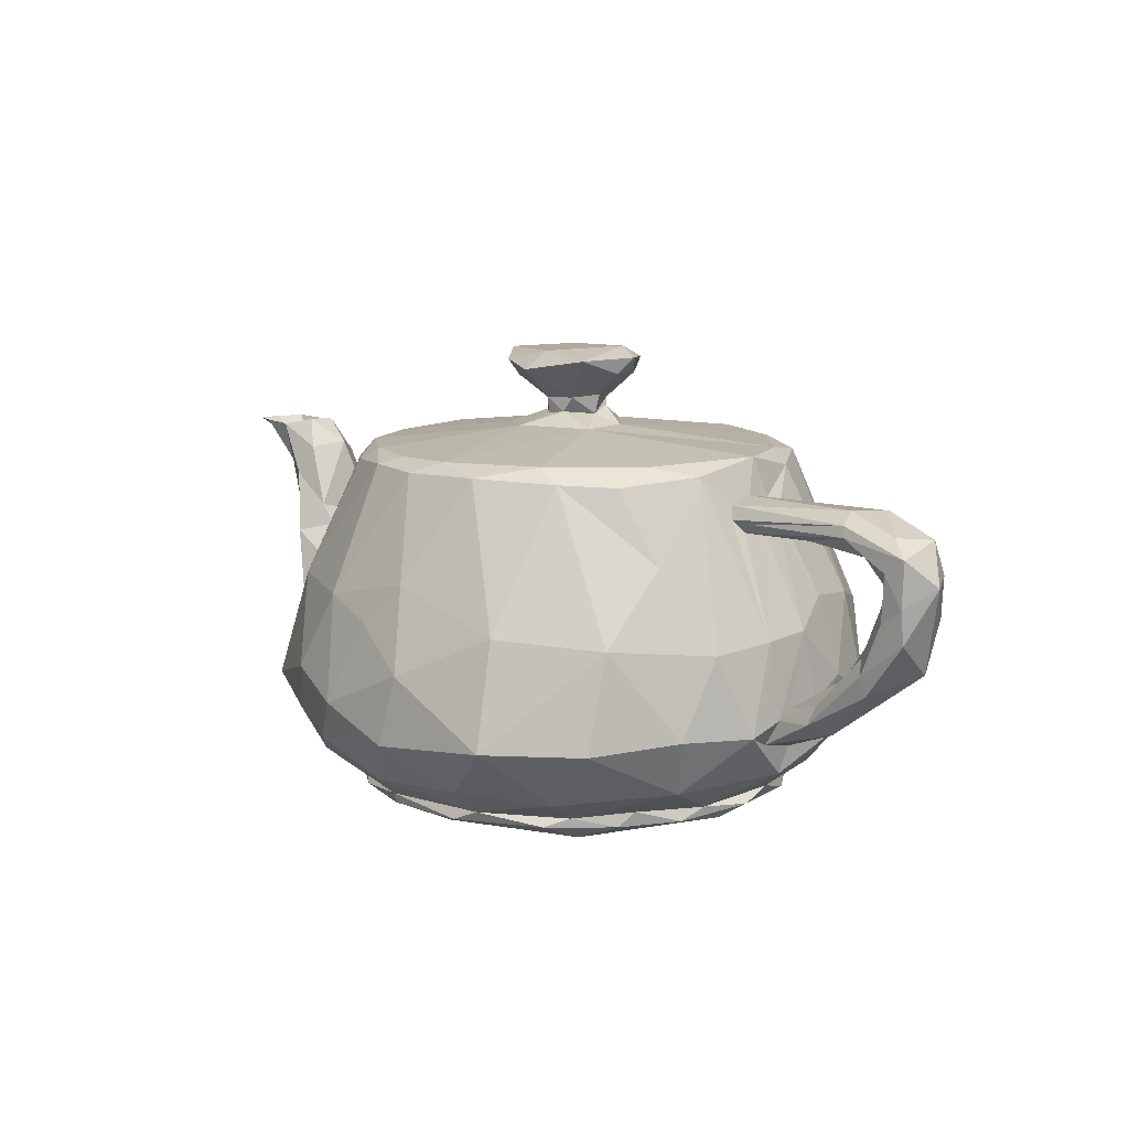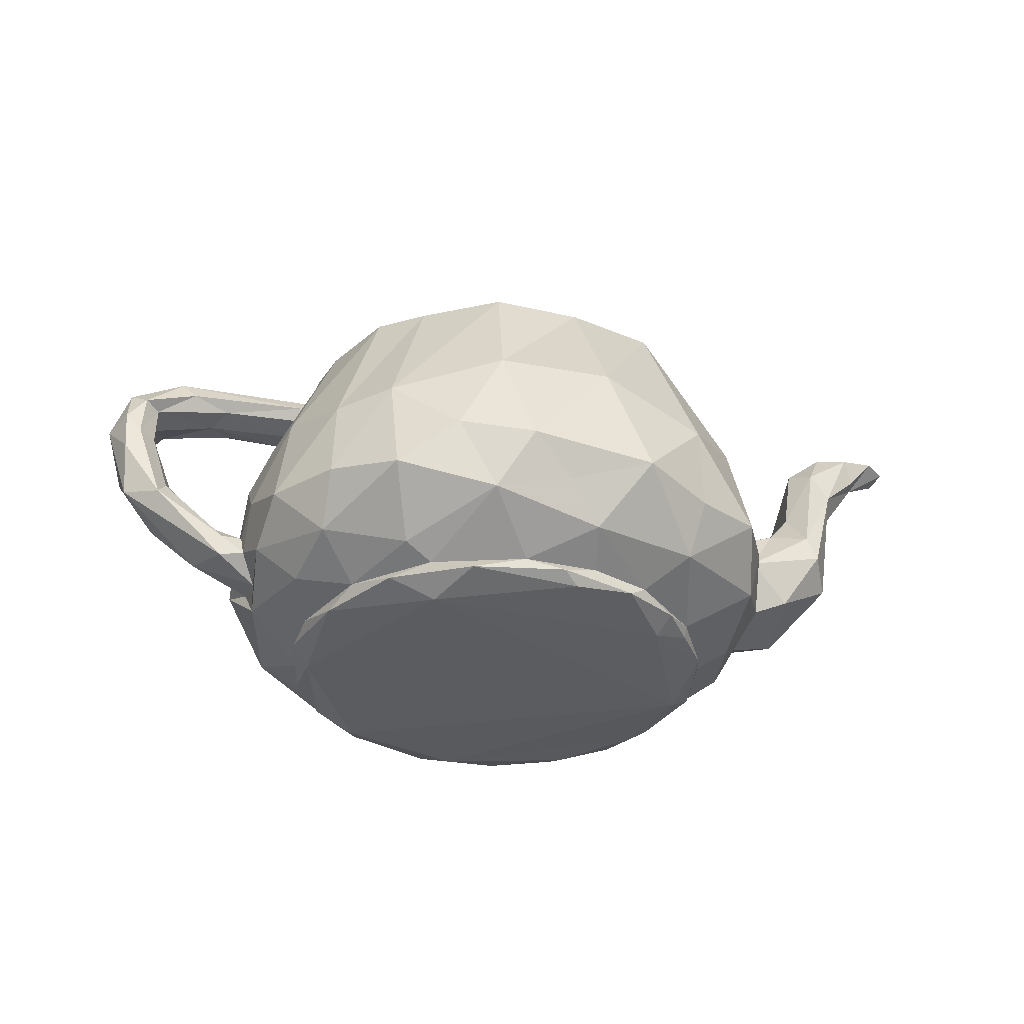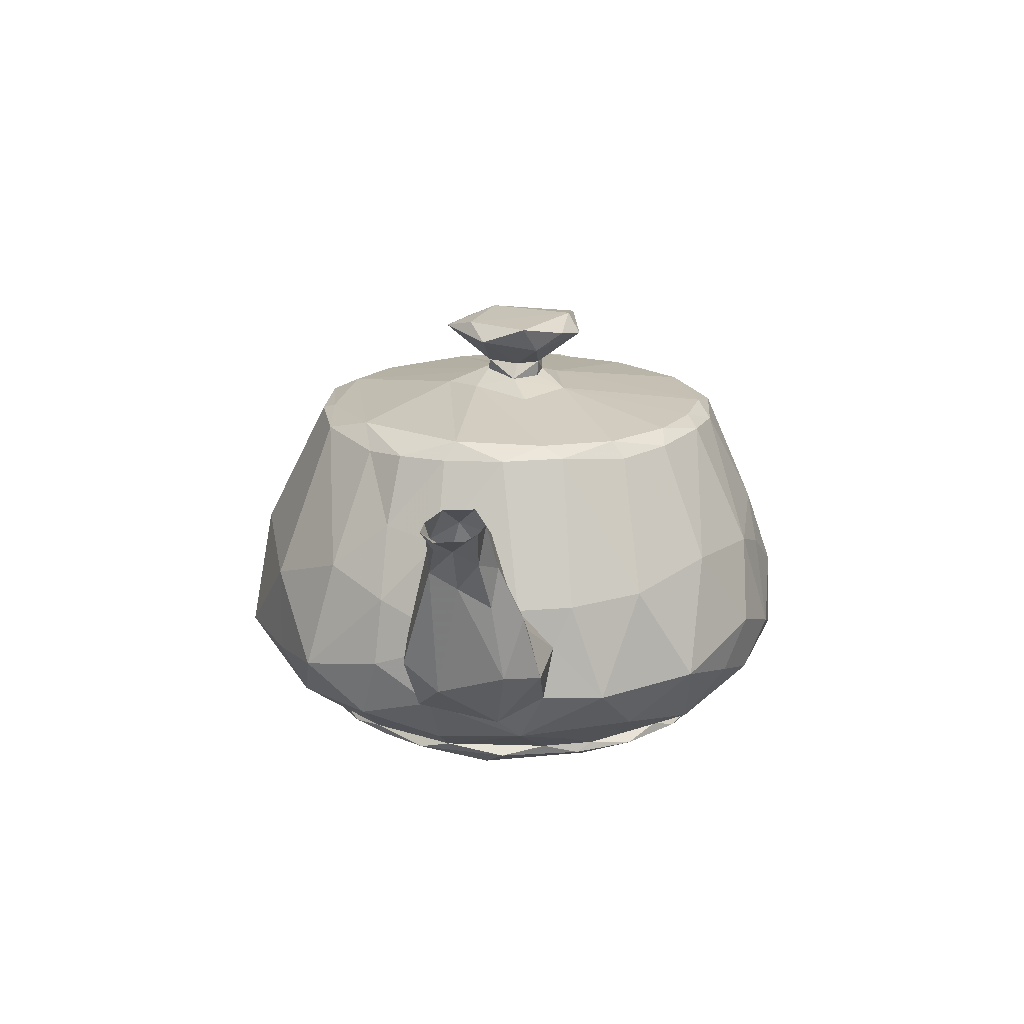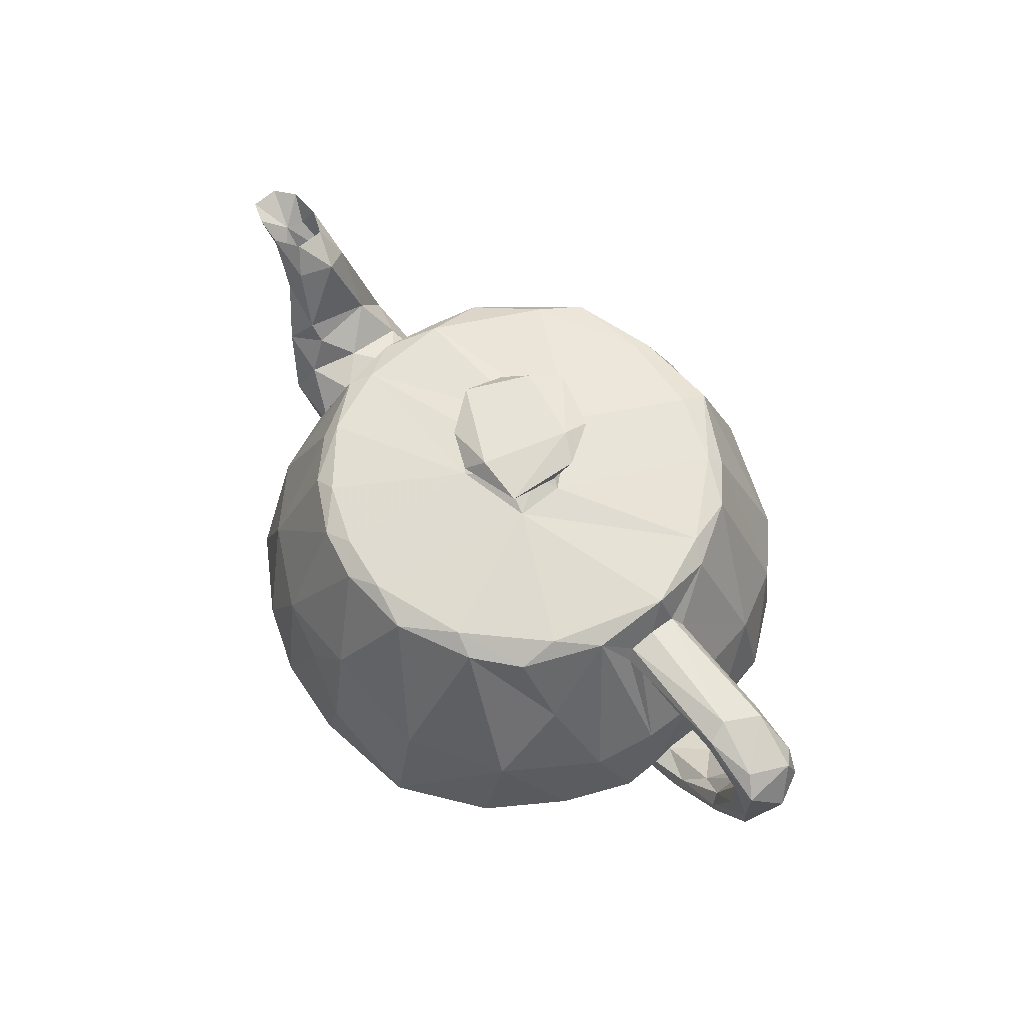
<metadata>
{"format":"obj","ext":"obj","renderer":"f3d","projection":"perspective","resolution":1024,"background":"white","views":[{"elev":10.6,"azim":-137.6,"up":"+Z"},{"elev":-33.8,"azim":-13.4,"up":"+Z"},{"elev":18.0,"azim":98.0,"up":"+Z"},{"elev":62.6,"azim":-128.5,"up":"+Z"}]}
</metadata>
<code>
v 0.3921 0.2558 0.2238
v 0.3358 0.291 0.276
v 0.4318 0.2609 0.3024
v 0.3409 0.2764 0.187
v 0.2928 0.3305 0.2735
v 0.3718 0.3387 0.4049
v 0.4265 0.2587 0.162
v 0.529 0.2561 0.2972
v 0.4563 0.2368 0.2101
v 0.2894 0.3233 0.2011
v 0.3594 0.3231 0.1349
v 0.3344 0.3713 0.4104
v 0.4376 0.3045 0.4075
v 0.5149 0.3105 0.408
v 0.565 0.2452 0.1992
v 0.3838 0.3319 0.122
v 0.2458 0.3793 0.204
v 0.2585 0.3929 0.2922
v 0.2893 0.3555 0.1573
v 0.3791 0.3508 0.4164
v 0.5228 0.276 0.1444
v 0.3225 0.3868 0.1231
v 0.4358 0.4912 0.4343
v 0.3511 0.3539 0.1145
v 0.4945 0.2563 0.1791
v 0.4414 0.3295 0.4191
v 0.4649 0.3086 0.1229
v 0.4186 0.3151 0.1125
v 0.3925 0.3569 0.0994
v 0.6253 0.2892 0.2718
v 0.2473 0.4473 0.2985
v 0.32 0.4173 0.4169
v 0.2305 0.4399 0.2303
v 0.3066 0.4162 0.1102
v 0.5916 0.3349 0.4096
v 0.2387 0.4335 0.177
v 0.3007 0.4261 0.4042
v 0.2314 0.49 0.2761
v 0.4999 0.3059 0.1153
v 0.6755 0.3535 0.2993
v 0.5198 0.3228 0.4123
v 0.53 0.3144 0.1238
v 0.3016 0.5117 0.1039
v 0.275 0.4199 0.1422
v 0.4353 0.5341 0.4336
v 0.5133 0.3175 0.1067
v 0.6558 0.4951 0.09898
v 0.6173 0.3092 0.1479
v 0.5816 0.3352 0.1236
v 0.3631 0.6262 0.0993
v 0.2711 0.4763 0.3607
v 0.275 0.4686 0.3712
v 0.2451 0.5028 0.1522
v 0.488 0.4337 0.4321
v 0.5663 0.327 0.1126
v 0.6052 0.3783 0.1032
v 0.227 0.4759 0.2139
v 0.2294 0.4706 0.1954
v 0.2912 0.46 0.1232
v 0.6273 0.2884 0.1943
v 0.2328 0.5347 0.2736
v 0.2821 0.4767 0.3833
v 0.2914 0.4849 0.4178
v 0.6871 0.3291 0.2034
v 0.6089 0.3734 0.4202
v 0.267 0.4974 0.3555
v 0.2268 0.5118 0.2145
v 0.208 0.4704 0.2111
v 0.243 0.4937 0.1752
v 0.3217 0.5877 0.4165
v 0.2439 0.5906 0.2692
v 0.1722 0.514 0.2481
v 0.144 0.4679 0.2514
v 0.1975 0.485 0.2272
v 0.2078 0.4722 0.1915
v 0.1906 0.5014 0.3561
v 0.2817 0.5016 0.3874
v 0.2856 0.4941 0.1155
v 0.1511 0.4792 0.2652
v 0.1861 0.5095 0.1975
v 0.2695 0.5227 0.3595
v 0.2081 0.5186 0.3596
v 0.2025 0.4778 0.36
v 0.1732 0.5085 0.3871
v 0.2818 0.525 0.3819
v 0.7022 0.3846 0.1637
v 0.6371 0.383 0.4005
v 0.4617 0.4807 0.4489
v 0.3827 0.651 0.4175
v 0.1909 0.5267 0.2244
v 0.1127 0.486 0.256
v 0.1696 0.4686 0.3686
v 0.2938 0.5432 0.1218
v 0.2939 0.5534 0.4075
v 0.3273 0.6157 0.1131
v 0.6364 0.3854 0.1211
v 0.6135 0.3593 0.115
v 0.2272 0.5624 0.1973
v 0.2258 0.5291 0.2066
v 0.1966 0.5306 0.2082
v 0.2398 0.5295 0.1834
v 0.258 0.5289 0.3686
v 0.1667 0.5279 0.3778
v 0.2776 0.5307 0.3706
v 0.2993 0.566 0.1129
v 0.7107 0.406 0.2802
v 0.512 0.4644 0.4344
v 0.1548 0.4946 0.2745
v 0.6813 0.4071 0.3423
v 0.657 0.4678 0.4188
v 0.4559 0.5018 0.4431
v 0.2923 0.6721 0.2789
v 0.1358 0.4788 0.3508
v 0.4886 0.473 0.447
v 0.465 0.4767 0.4553
v 0.1438 0.5255 0.2392
v 0.2878 0.6121 0.3396
v 0.1646 0.5298 0.3682
v 0.4527 0.4996 0.4602
v 0.1501 0.5226 0.2704
v 0.1446 0.5294 0.3551
v 0.1233 0.4677 0.3548
v 0.1569 0.4772 0.3851
v 0.3237 0.6219 0.4025
v 0.7205 0.4011 0.2207
v 0.4734 0.5247 0.4455
v 0.4638 0.523 0.4584
v 0.4271 0.5053 0.4804
v 0.4672 0.4531 0.4776
v 0.6367 0.3918 0.1127
v 0.4714 0.671 0.1024
v 0.3712 0.6616 0.1143
v 0.2515 0.6249 0.2014
v 0.1349 0.5017 0.3436
v 0.669 0.4589 0.4035
v 0.544 0.5168 0.4309
v 0.5133 0.5014 0.4431
v 0.4957 0.4753 0.4579
v 0.435 0.4731 0.4797
v 0.3609 0.6555 0.4051
v 0.1459 0.5299 0.2574
v 0.2682 0.6089 0.1519
v 0.6601 0.4161 0.4037
v 0.5039 0.5035 0.4565
v 0.4927 0.5221 0.4426
v 0.4238 0.4857 0.4938
v 0.449 0.4476 0.4913
v 0.7005 0.4573 0.1422
v 0.1444 0.5066 0.2949
v 0.1204 0.4702 0.3214
v 0.1233 0.5186 0.3717
v 0.355 0.6455 0.1218
v 0.7231 0.4453 0.2648
v 0.7042 0.4583 0.3349
v 0.6538 0.5481 0.4169
v 0.4938 0.5229 0.4569
v 0.5396 0.4753 0.485
v 0.5008 0.4338 0.4924
v 0.4841 0.5626 0.4849
v 0.4487 0.473 0.5021
v 0.135 0.4824 0.3186
v 0.1087 0.4838 0.3675
v 0.3186 0.6043 0.1257
v 0.7258 0.4311 0.2316
v 0.7227 0.4802 0.2851
v 0.4275 0.5501 0.4942
v 0.4704 0.5502 0.5013
v 0.5025 0.5493 0.4332
v 0.6632 0.4323 0.1136
v 0.1083 0.5257 0.2869
v 0.1083 0.4723 0.3022
v 0.1253 0.5294 0.3441
v 0.1059 0.4729 0.3375
v 0.09154 0.5013 0.3323
v 0.3442 0.6792 0.1421
v 0.518 0.4601 0.4999
v 0.6706 0.4605 0.1217
v 0.4257 0.6882 0.4078
v 0.13 0.5172 0.3281
v 0.1069 0.5291 0.3568
v 0.7556 0.4547 0.2813
v 0.5262 0.5255 0.4751
v 0.4673 0.6803 0.4167
v 0.2964 0.6898 0.1942
v 0.1285 0.5279 0.3029
v 0.676 0.5141 0.4068
v 0.5429 0.5151 0.4989
v 0.4471 0.6922 0.113
v 0.4248 0.687 0.1225
v 0.7914 0.4466 0.2804
v 0.5172 0.5492 0.4913
v 0.1082 0.5298 0.3168
v 0.7999 0.4438 0.2563
v 0.7253 0.5349 0.2818
v 0.3701 0.7246 0.2863
v 0.7528 0.5077 0.2917
v 0.7632 0.45 0.2019
v 0.7331 0.4539 0.1898
v 0.4187 0.718 0.1474
v 0.3675 0.7441 0.1946
v 0.6768 0.5133 0.115
v 0.5205 0.6731 0.4158
v 0.7817 0.474 0.3167
v 0.7156 0.536 0.1541
v 0.4657 0.7329 0.3198
v 0.8159 0.4771 0.2375
v 0.6637 0.5677 0.4084
v 0.5831 0.6484 0.1062
v 0.8314 0.4735 0.3532
v 0.7138 0.5826 0.2831
v 0.7258 0.5094 0.1772
v 0.4957 0.6933 0.4063
v 0.7714 0.5229 0.1923
v 0.7227 0.567 0.2466
v 0.6277 0.6094 0.4165
v 0.6666 0.5519 0.1231
v 0.6371 0.586 0.1047
v 0.5208 0.6902 0.1126
v 0.5206 0.6921 0.1212
v 0.6856 0.6413 0.2894
v 0.732 0.5594 0.2013
v 0.5028 0.726 0.1442
v 0.5448 0.683 0.4085
v 0.8146 0.5347 0.2521
v 0.8131 0.471 0.3768
v 0.5763 0.6526 0.4165
v 0.6773 0.5754 0.137
v 0.7982 0.4943 0.3881
v 0.7756 0.531 0.3114
v 0.7682 0.5494 0.2807
v 0.803 0.5508 0.3042
v 0.683 0.6347 0.1605
v 0.6545 0.5825 0.1132
v 0.6286 0.6304 0.1147
v 0.5777 0.6697 0.1141
v 0.5976 0.6557 0.4052
v 0.4507 0.7555 0.2481
v 0.7864 0.5335 0.3298
v 0.7837 0.563 0.2423
v 0.72 0.6123 0.199
v 0.4677 0.7581 0.1866
v 0.625 0.6951 0.3055
v 0.5505 0.732 0.301
v 0.8379 0.499 0.3419
v 0.634 0.6213 0.4021
v 0.5993 0.6518 0.1231
v 0.8272 0.5261 0.3223
v 0.6454 0.5959 0.1205
v 0.8114 0.5239 0.3838
v 0.6184 0.6833 0.1425
v 0.8242 0.5318 0.3575
v 0.8478 0.5187 0.3677
v 0.8281 0.4851 0.4081
v 0.8546 0.4744 0.4049
v 0.868 0.5004 0.3855
v 0.5622 0.7372 0.1736
v 0.501 0.7427 0.2837
v 0.8508 0.5256 0.404
v 0.8259 0.5125 0.4094
v 0.6091 0.7194 0.1884
v 0.8645 0.4835 0.3849
v 0.5335 0.7561 0.2122
v 0.8788 0.5233 0.4055
v 0.8835 0.4762 0.4062
v 0.6704 0.6898 0.2066
v 0.5885 0.7375 0.2324
v 0.9021 0.4901 0.4044
v 0.8994 0.5162 0.4059
f 2 1 3
f 1 2 4
f 5 2 6
f 4 2 10
f 3 9 8
f 2 5 10
f 6 12 5
f 9 1 7
f 7 11 16
f 17 10 5
f 15 8 9
f 3 8 14
f 10 19 4
f 3 14 13
f 13 20 6
f 4 19 11
f 19 22 11
f 11 22 16
f 25 7 21
f 7 16 27
f 18 5 12
f 24 16 22
f 15 30 8
f 15 9 25
f 15 25 21
f 24 28 16
f 28 27 16
f 31 33 18
f 34 24 22
f 32 12 20
f 27 21 7
f 38 33 31
f 32 37 12
f 37 18 12
f 30 35 8
f 27 42 21
f 27 28 39
f 34 43 29
f 42 27 39
f 22 19 44
f 14 8 35
f 18 37 52
f 21 48 15
f 21 49 48
f 49 21 42
f 42 39 55
f 46 55 39
f 33 38 57
f 53 59 44
f 22 44 59
f 22 59 34
f 33 57 58
f 26 54 23
f 55 49 42
f 66 38 51
f 26 41 65
f 69 36 58
f 40 30 64
f 64 60 48
f 55 46 56
f 57 74 68
f 57 68 58
f 75 68 73
f 61 38 66
f 62 63 77
f 59 78 34
f 45 70 63
f 73 68 79
f 68 75 58
f 58 75 69
f 75 80 69
f 36 69 53
f 83 51 52
f 85 84 77
f 30 60 64
f 73 91 75
f 91 80 75
f 74 79 68
f 83 52 92
f 93 78 59
f 34 78 43
f 70 94 63
f 55 97 49
f 94 104 85
f 43 105 95
f 48 86 64
f 90 67 99
f 53 69 101
f 81 104 61
f 104 103 85
f 43 95 50
f 106 40 64
f 40 87 35
f 23 88 111
f 111 45 23
f 56 97 55
f 99 61 98
f 99 101 100
f 80 100 101
f 61 104 94
f 81 102 104
f 102 103 104
f 93 105 78
f 54 107 88
f 96 49 97
f 91 116 80
f 100 80 116
f 94 117 71
f 76 83 113
f 78 105 43
f 88 107 114
f 96 86 48
f 35 87 65
f 88 114 115
f 119 127 111
f 71 133 98
f 121 118 82
f 92 122 113
f 124 70 89
f 95 132 50
f 114 107 137
f 138 115 114
f 128 119 115
f 139 128 115
f 97 130 96
f 50 131 47
f 72 90 120
f 136 137 107
f 137 138 114
f 111 127 126
f 147 146 139
f 147 139 129
f 100 116 141
f 150 113 122
f 151 123 84
f 142 93 53
f 154 109 106
f 65 87 143
f 65 143 110
f 137 156 144
f 137 144 138
f 138 144 157
f 115 138 129
f 158 129 138
f 147 129 158
f 156 145 126
f 156 126 127
f 139 146 128
f 147 160 146
f 86 96 148
f 142 98 133
f 108 72 149
f 113 150 161
f 151 84 103
f 163 152 95
f 124 89 140
f 156 137 145
f 147 158 160
f 166 159 127
f 146 166 128
f 168 145 137
f 168 126 145
f 169 96 130
f 141 116 170
f 116 91 170
f 73 171 91
f 117 140 112
f 123 162 122
f 122 173 150
f 162 123 151
f 163 93 142
f 117 124 140
f 86 125 64
f 160 158 176
f 127 128 166
f 146 160 166
f 167 166 160
f 126 168 45
f 133 71 112
f 149 161 108
f 121 172 180
f 121 134 179
f 149 179 134
f 149 134 161
f 161 134 113
f 122 162 173
f 152 163 142
f 137 136 168
f 160 176 167
f 156 127 159
f 177 96 169
f 112 184 133
f 120 179 149
f 120 185 179
f 73 79 150
f 73 150 171
f 161 150 79
f 180 151 103
f 172 121 179
f 162 180 174
f 153 181 165
f 153 164 181
f 143 135 110
f 156 182 144
f 182 187 157
f 157 176 158
f 159 166 167
f 96 177 148
f 132 152 189
f 184 142 133
f 120 141 185
f 171 174 91
f 173 174 171
f 180 162 151
f 159 182 156
f 187 167 176
f 189 152 175
f 183 89 45
f 173 171 150
f 173 162 174
f 179 185 172
f 152 142 175
f 190 181 164
f 194 154 165
f 182 159 191
f 191 159 167
f 188 132 189
f 192 174 180
f 193 190 164
f 181 196 165
f 182 191 187
f 169 56 47
f 178 195 140
f 192 141 170
f 192 185 141
f 198 197 164
f 168 136 155
f 167 187 191
f 201 177 169
f 189 175 199
f 200 199 175
f 170 174 192
f 197 193 164
f 205 195 178
f 112 140 195
f 203 181 190
f 196 181 203
f 186 155 110
f 169 47 201
f 183 168 202
f 193 209 190
f 206 193 197
f 86 148 198
f 178 183 212
f 186 194 207
f 216 204 177
f 177 201 216
f 208 131 218
f 189 219 188
f 175 184 200
f 213 206 197
f 210 207 194
f 186 207 155
f 131 217 47
f 219 218 188
f 189 199 222
f 202 223 212
f 178 212 205
f 190 225 203
f 210 194 214
f 210 220 207
f 47 217 201
f 189 222 219
f 209 225 190
f 203 225 228
f 196 203 229
f 221 211 204
f 204 227 232
f 208 234 217
f 208 217 131
f 230 231 239
f 240 221 204
f 218 235 208
f 222 199 241
f 199 200 241
f 212 223 243
f 206 213 224
f 203 238 229
f 239 214 230
f 221 213 211
f 216 201 233
f 234 208 235
f 242 223 236
f 244 206 224
f 209 206 244
f 238 203 228
f 231 229 238
f 224 239 231
f 214 239 221
f 207 245 215
f 217 234 233
f 235 246 234
f 219 246 235
f 247 244 224
f 228 249 238
f 221 239 213
f 248 233 234
f 248 234 246
f 243 223 242
f 239 224 213
f 248 227 216
f 219 222 250
f 238 249 251
f 238 251 231
f 245 207 220
f 246 250 248
f 247 252 244
f 242 236 245
f 248 232 227
f 250 232 248
f 237 241 200
f 247 251 252
f 225 209 254
f 228 225 253
f 205 257 237
f 255 209 244
f 253 225 254
f 222 256 250
f 241 256 222
f 249 228 259
f 259 228 253
f 243 257 205
f 251 258 252
f 244 252 255
f 255 261 209
f 254 209 261
f 249 259 258
f 256 260 250
f 251 249 258
f 263 252 258
f 264 261 255
f 220 240 265
f 263 255 252
f 232 265 240
f 262 237 257
f 262 266 256
f 265 232 250
f 260 256 266
f 242 220 265
f 255 263 268
f 242 266 243
f 262 243 266
f 266 265 260
f 223 226 236
f 71 61 94
f 47 29 50
f 215 155 207
f 185 192 172
f 33 17 18
f 154 135 109
f 92 113 83
f 130 97 56
f 184 112 200
f 99 100 90
f 218 131 188
f 62 77 84
f 204 148 177
f 195 205 237
f 256 241 262
f 66 81 61
f 13 6 2
f 227 204 216
f 91 174 170
f 264 255 267
f 48 60 15
f 65 54 26
f 205 212 243
f 64 125 106
f 140 89 178
f 98 61 71
f 26 20 13
f 183 202 212
f 38 31 51
f 3 1 9
f 215 236 226
f 38 67 57
f 7 25 9
f 175 142 184
f 265 250 260
f 23 54 88
f 202 168 226
f 29 56 46
f 224 231 247
f 251 247 231
f 196 230 194
f 214 194 230
f 65 41 35
f 195 237 200
f 7 1 4
f 165 196 194
f 60 30 15
f 44 36 53
f 32 45 63
f 95 152 132
f 19 10 17
f 233 248 216
f 11 7 4
f 264 254 261
f 242 265 266
f 54 65 110
f 186 110 135
f 70 124 94
f 215 168 155
f 202 226 223
f 110 107 54
f 62 84 123
f 124 117 94
f 242 245 220
f 98 53 101
f 183 45 168
f 98 101 99
f 24 34 29
f 26 13 41
f 14 41 13
f 102 118 103
f 98 142 53
f 19 36 44
f 237 262 241
f 93 163 105
f 95 105 163
f 101 69 80
f 134 76 113
f 183 178 89
f 201 217 233
f 17 5 18
f 112 195 200
f 96 48 49
f 188 131 50
f 236 215 245
f 14 35 41
f 43 50 29
f 204 232 240
f 28 24 29
f 71 117 112
f 135 154 186
f 29 47 56
f 45 32 23
f 32 20 23
f 262 257 243
f 219 250 246
f 13 2 3
f 157 144 182
f 132 188 50
f 215 226 168
f 33 58 17
f 36 17 58
f 32 63 37
f 59 53 93
f 87 109 143
f 135 143 109
f 72 108 74
f 79 74 108
f 235 218 219
f 164 125 198
f 86 198 125
f 214 221 240
f 119 128 127
f 109 40 106
f 6 20 12
f 169 130 56
f 214 240 210
f 220 210 240
f 161 79 108
f 154 194 186
f 45 111 126
f 29 46 28
f 39 28 46
f 149 72 120
f 103 118 180
f 121 180 118
f 109 87 40
f 18 52 31
f 51 31 52
f 51 83 66
f 76 66 83
f 129 139 115
f 52 37 62
f 63 62 37
f 82 76 121
f 84 85 103
f 206 209 193
f 40 35 30
f 17 36 19
f 57 67 74
f 72 74 67
f 172 192 180
f 82 118 81
f 102 81 118
f 72 67 90
f 66 76 81
f 82 81 76
f 110 155 107
f 136 107 155
f 23 20 26
f 76 134 121
f 123 122 92
f 89 70 45
f 196 229 230
f 231 230 229
f 267 255 268
f 158 138 157
f 62 123 52
f 92 52 123
f 100 141 90
f 120 90 141
f 157 187 176
f 77 63 85
f 94 85 63
f 106 125 153
f 164 153 125
f 88 115 111
f 119 111 115
f 106 153 154
f 165 154 153
f 198 211 197
f 213 197 211
f 148 204 198
f 211 198 204
f 61 99 38
f 67 38 99

</code>
